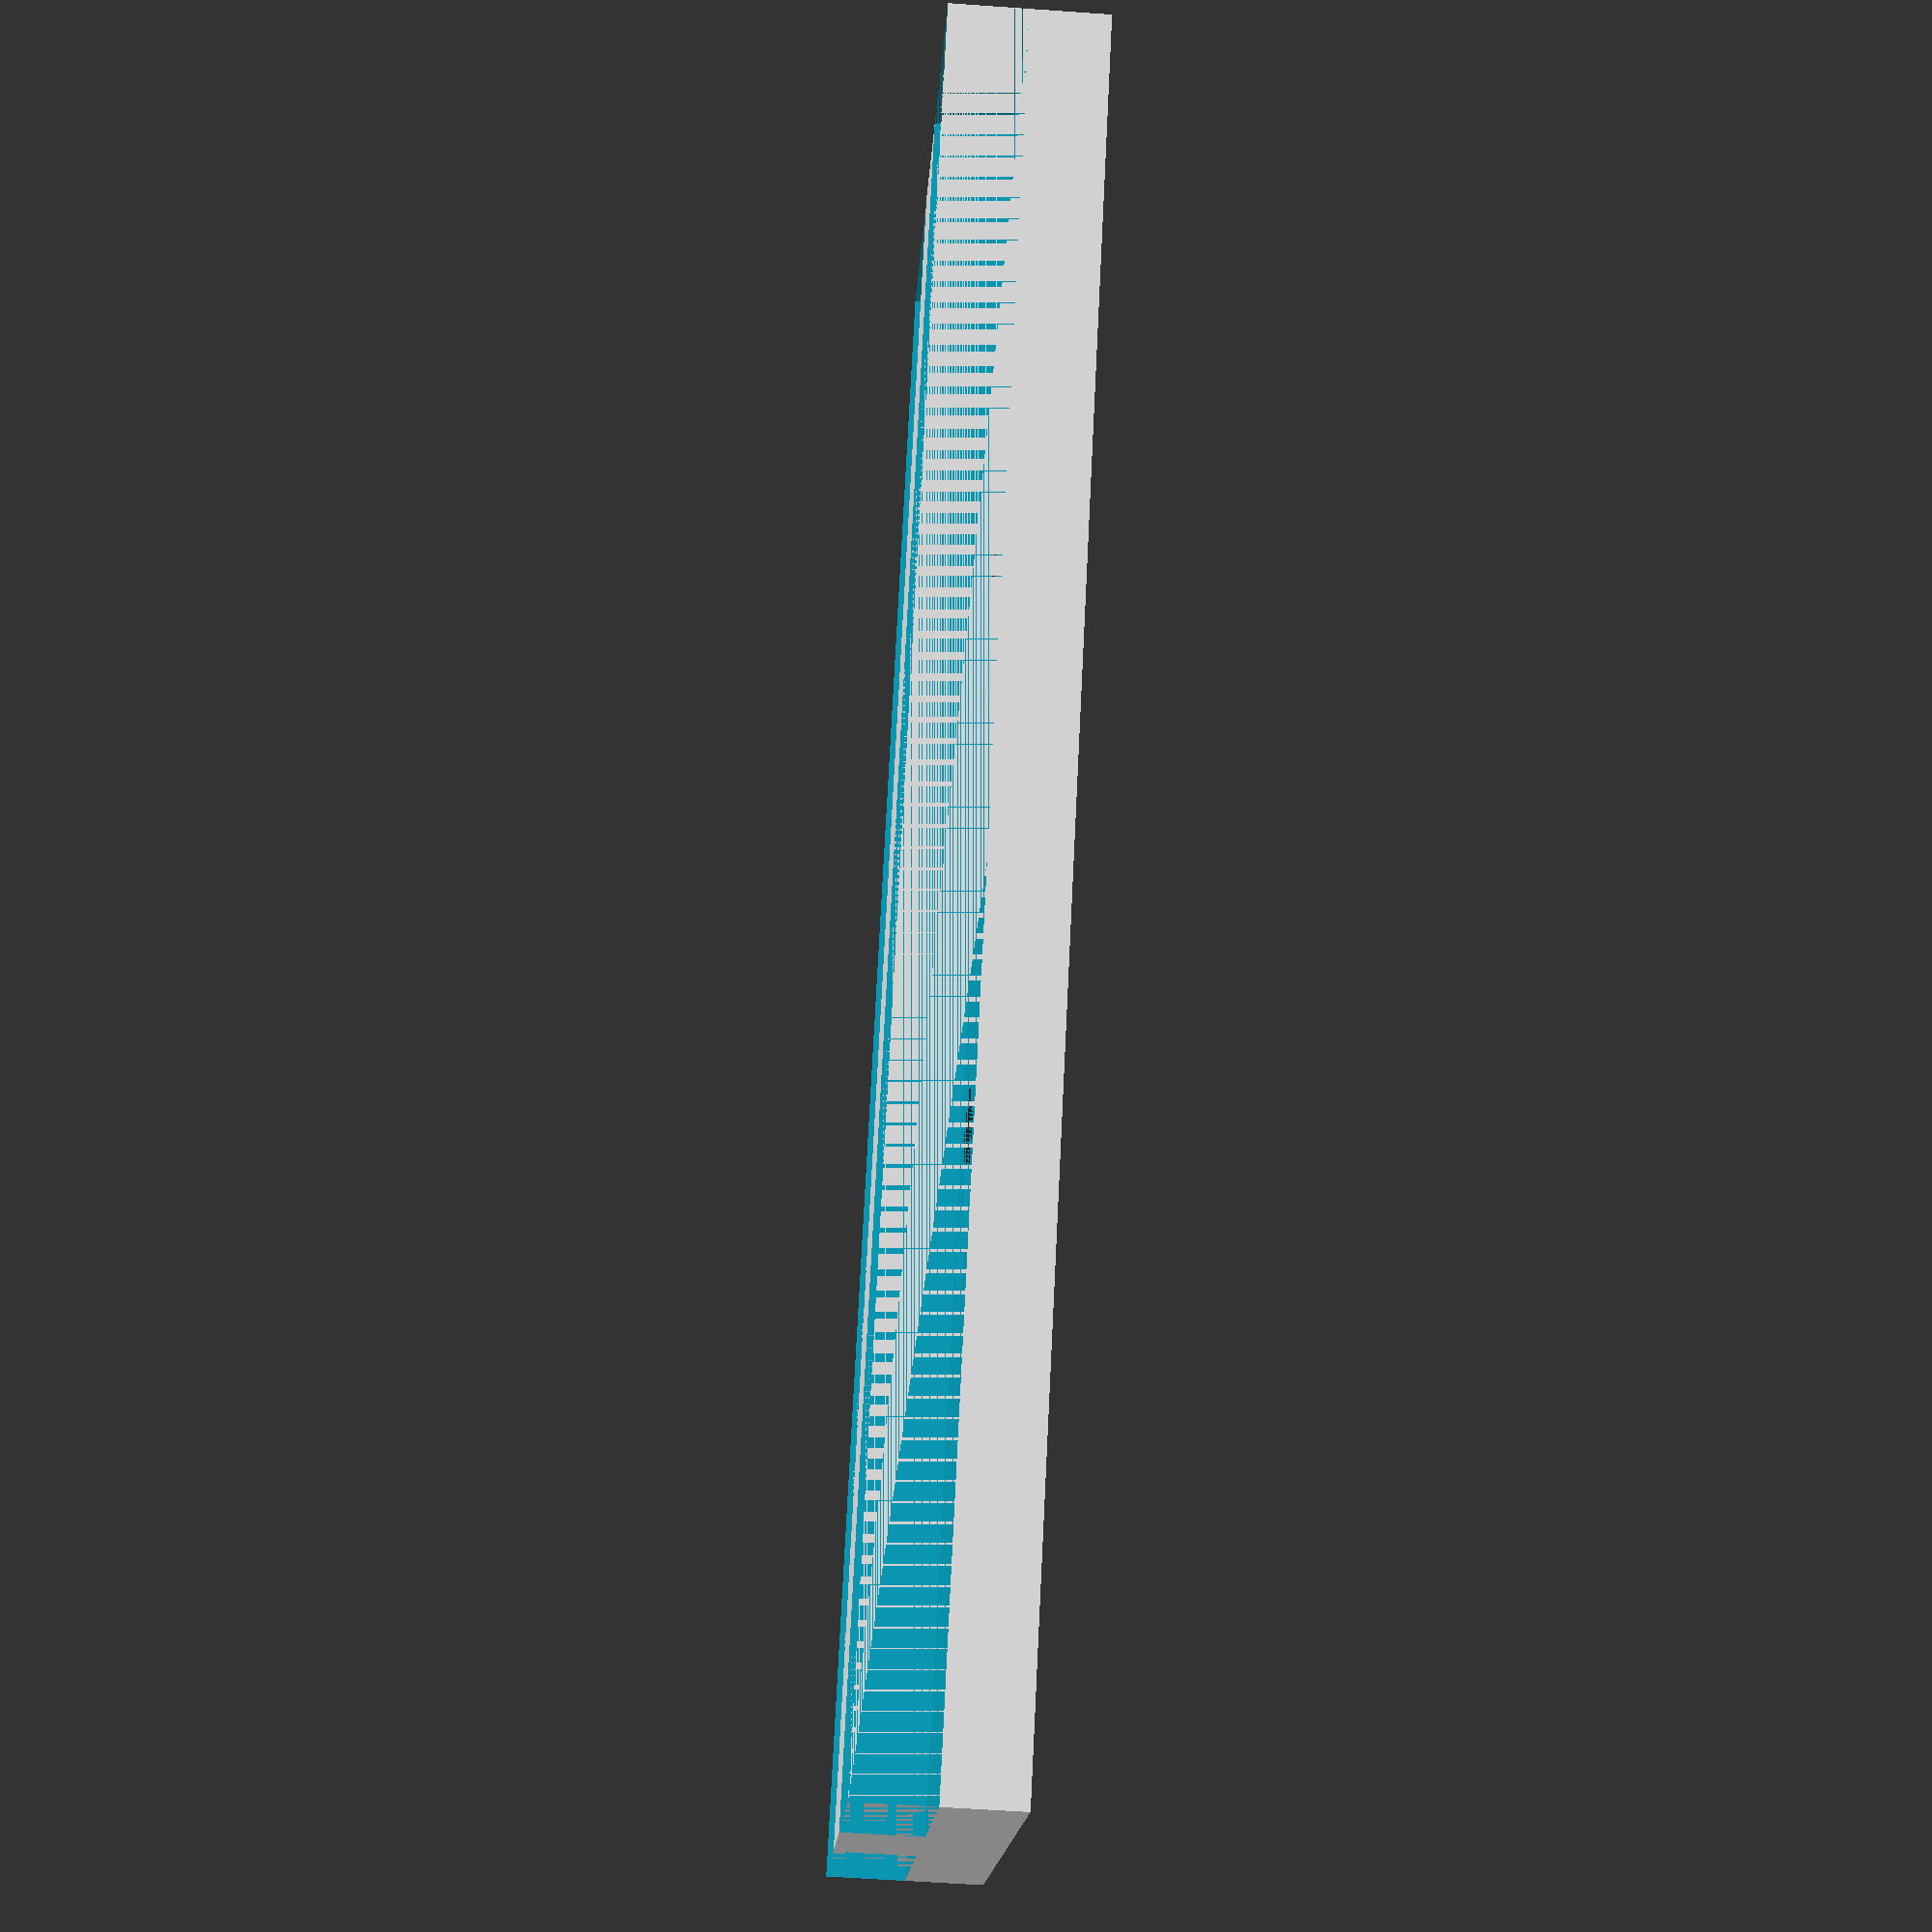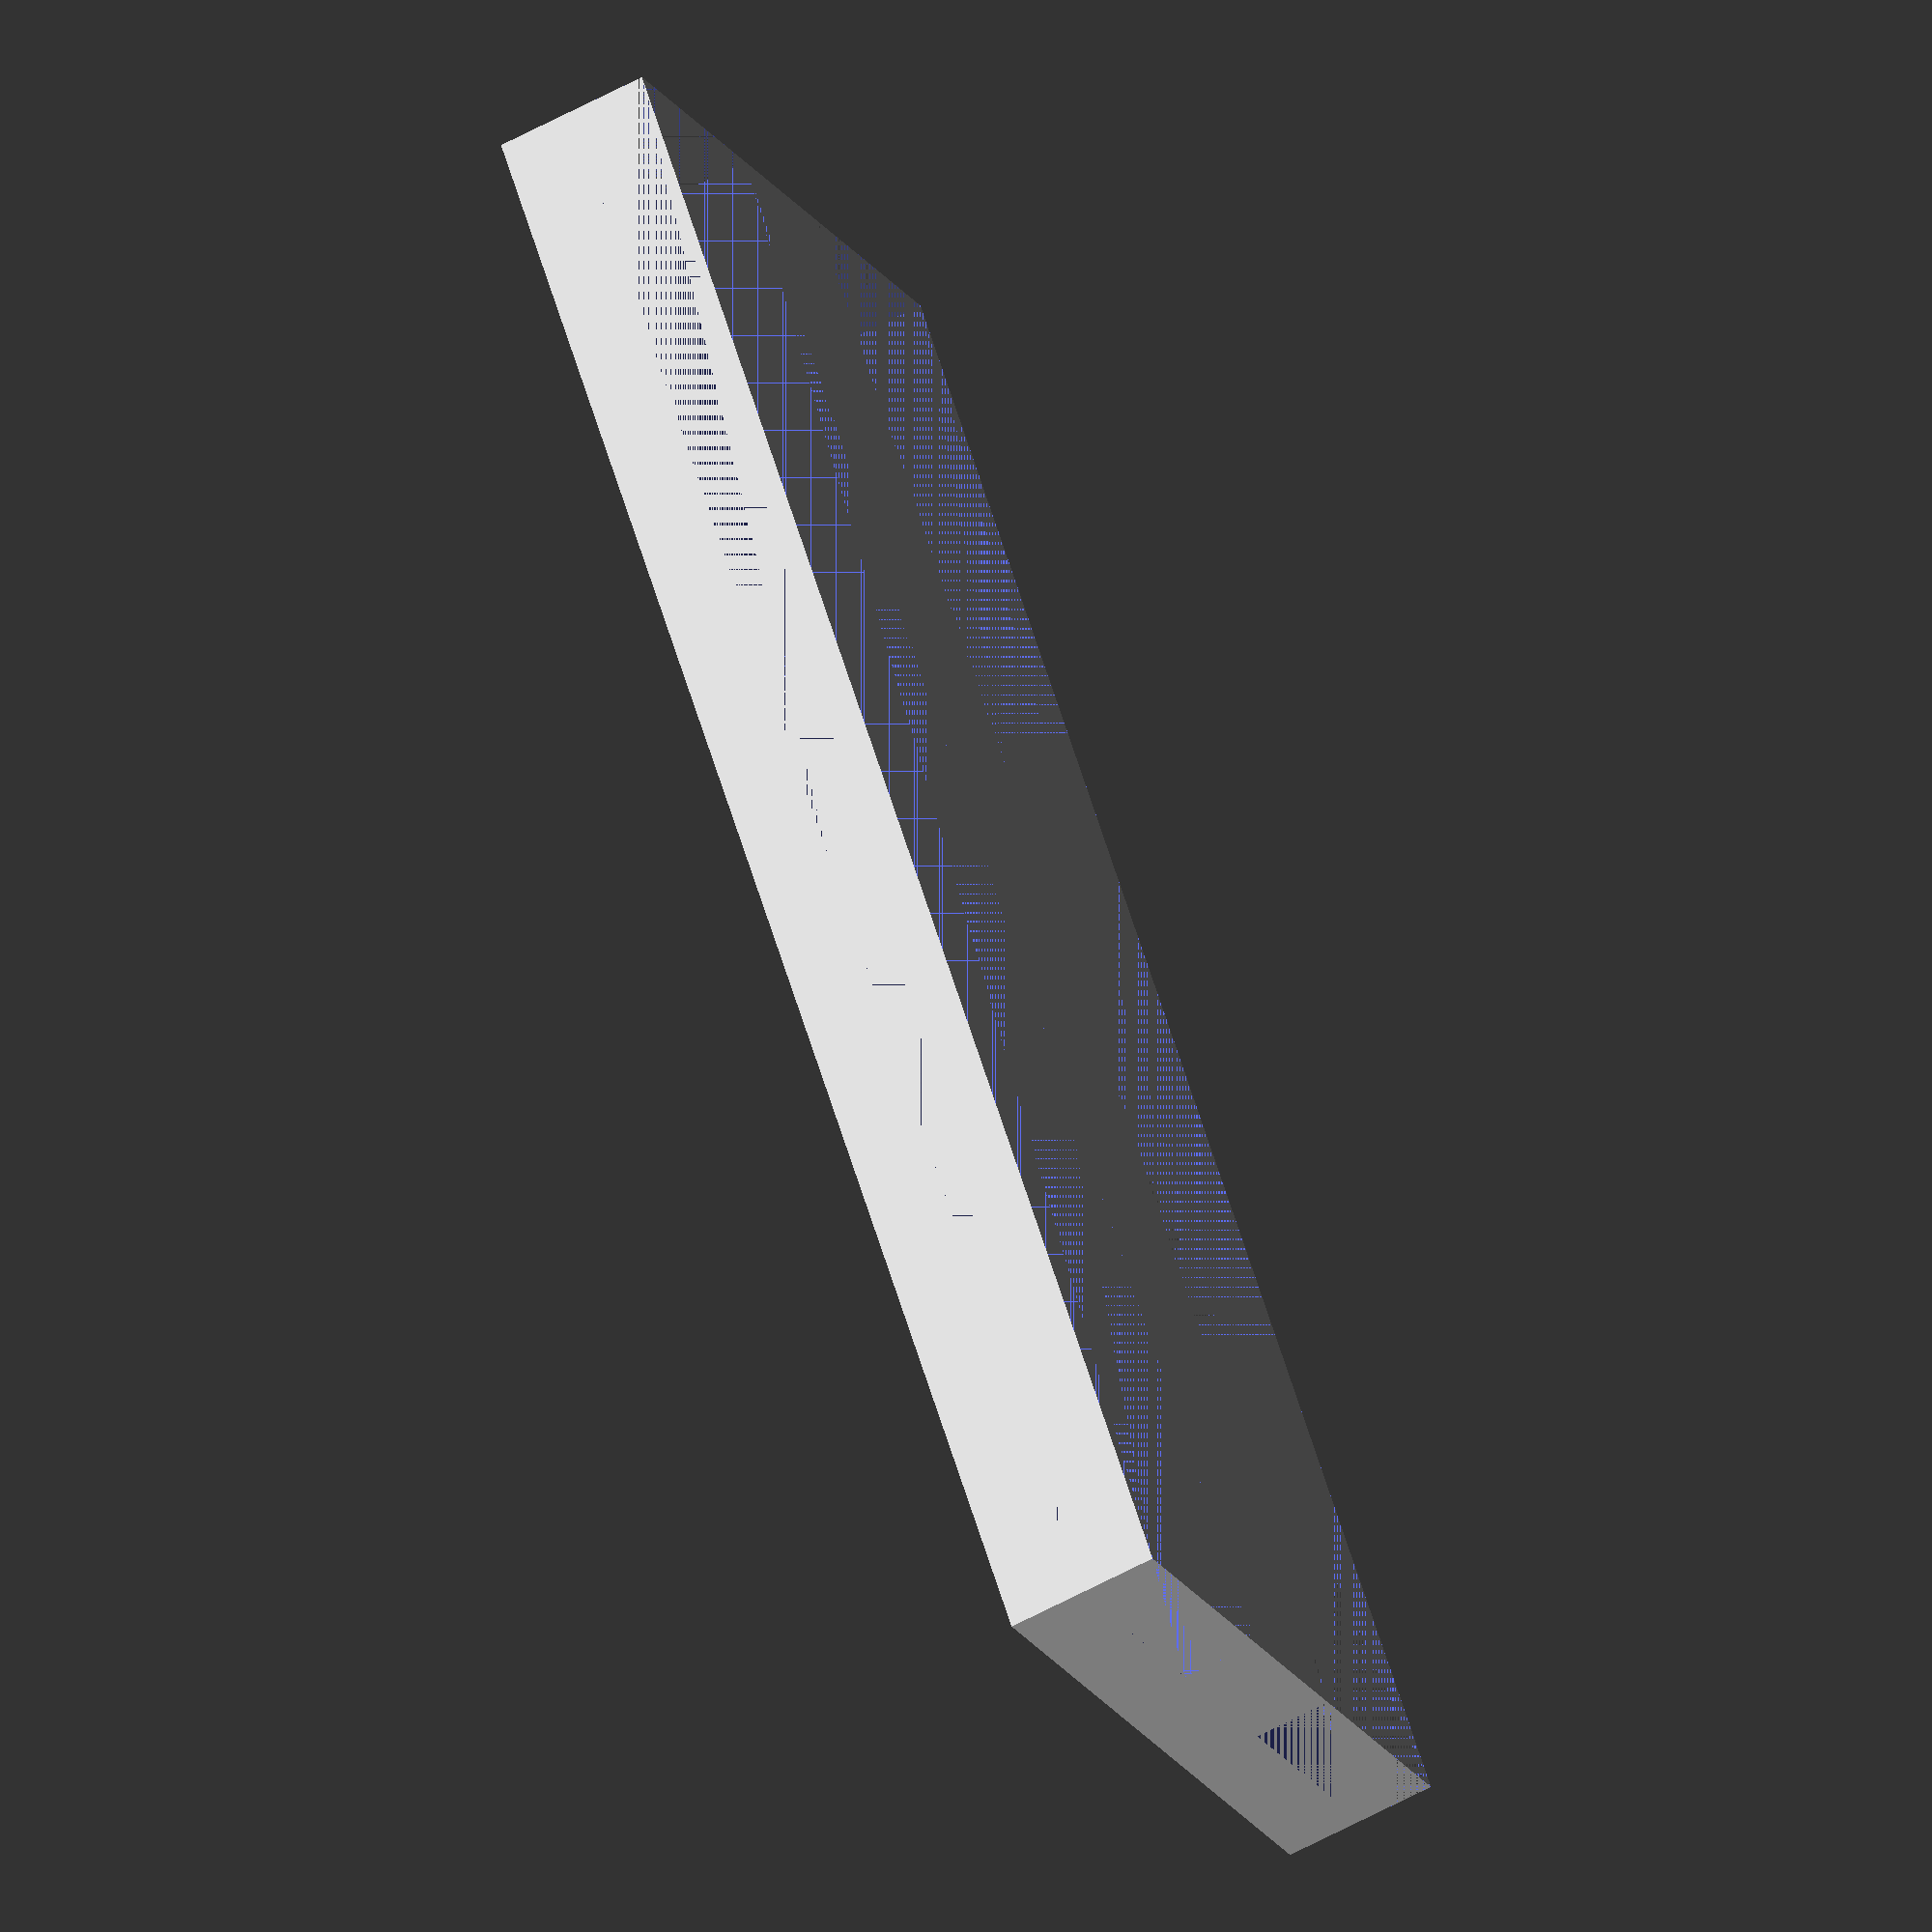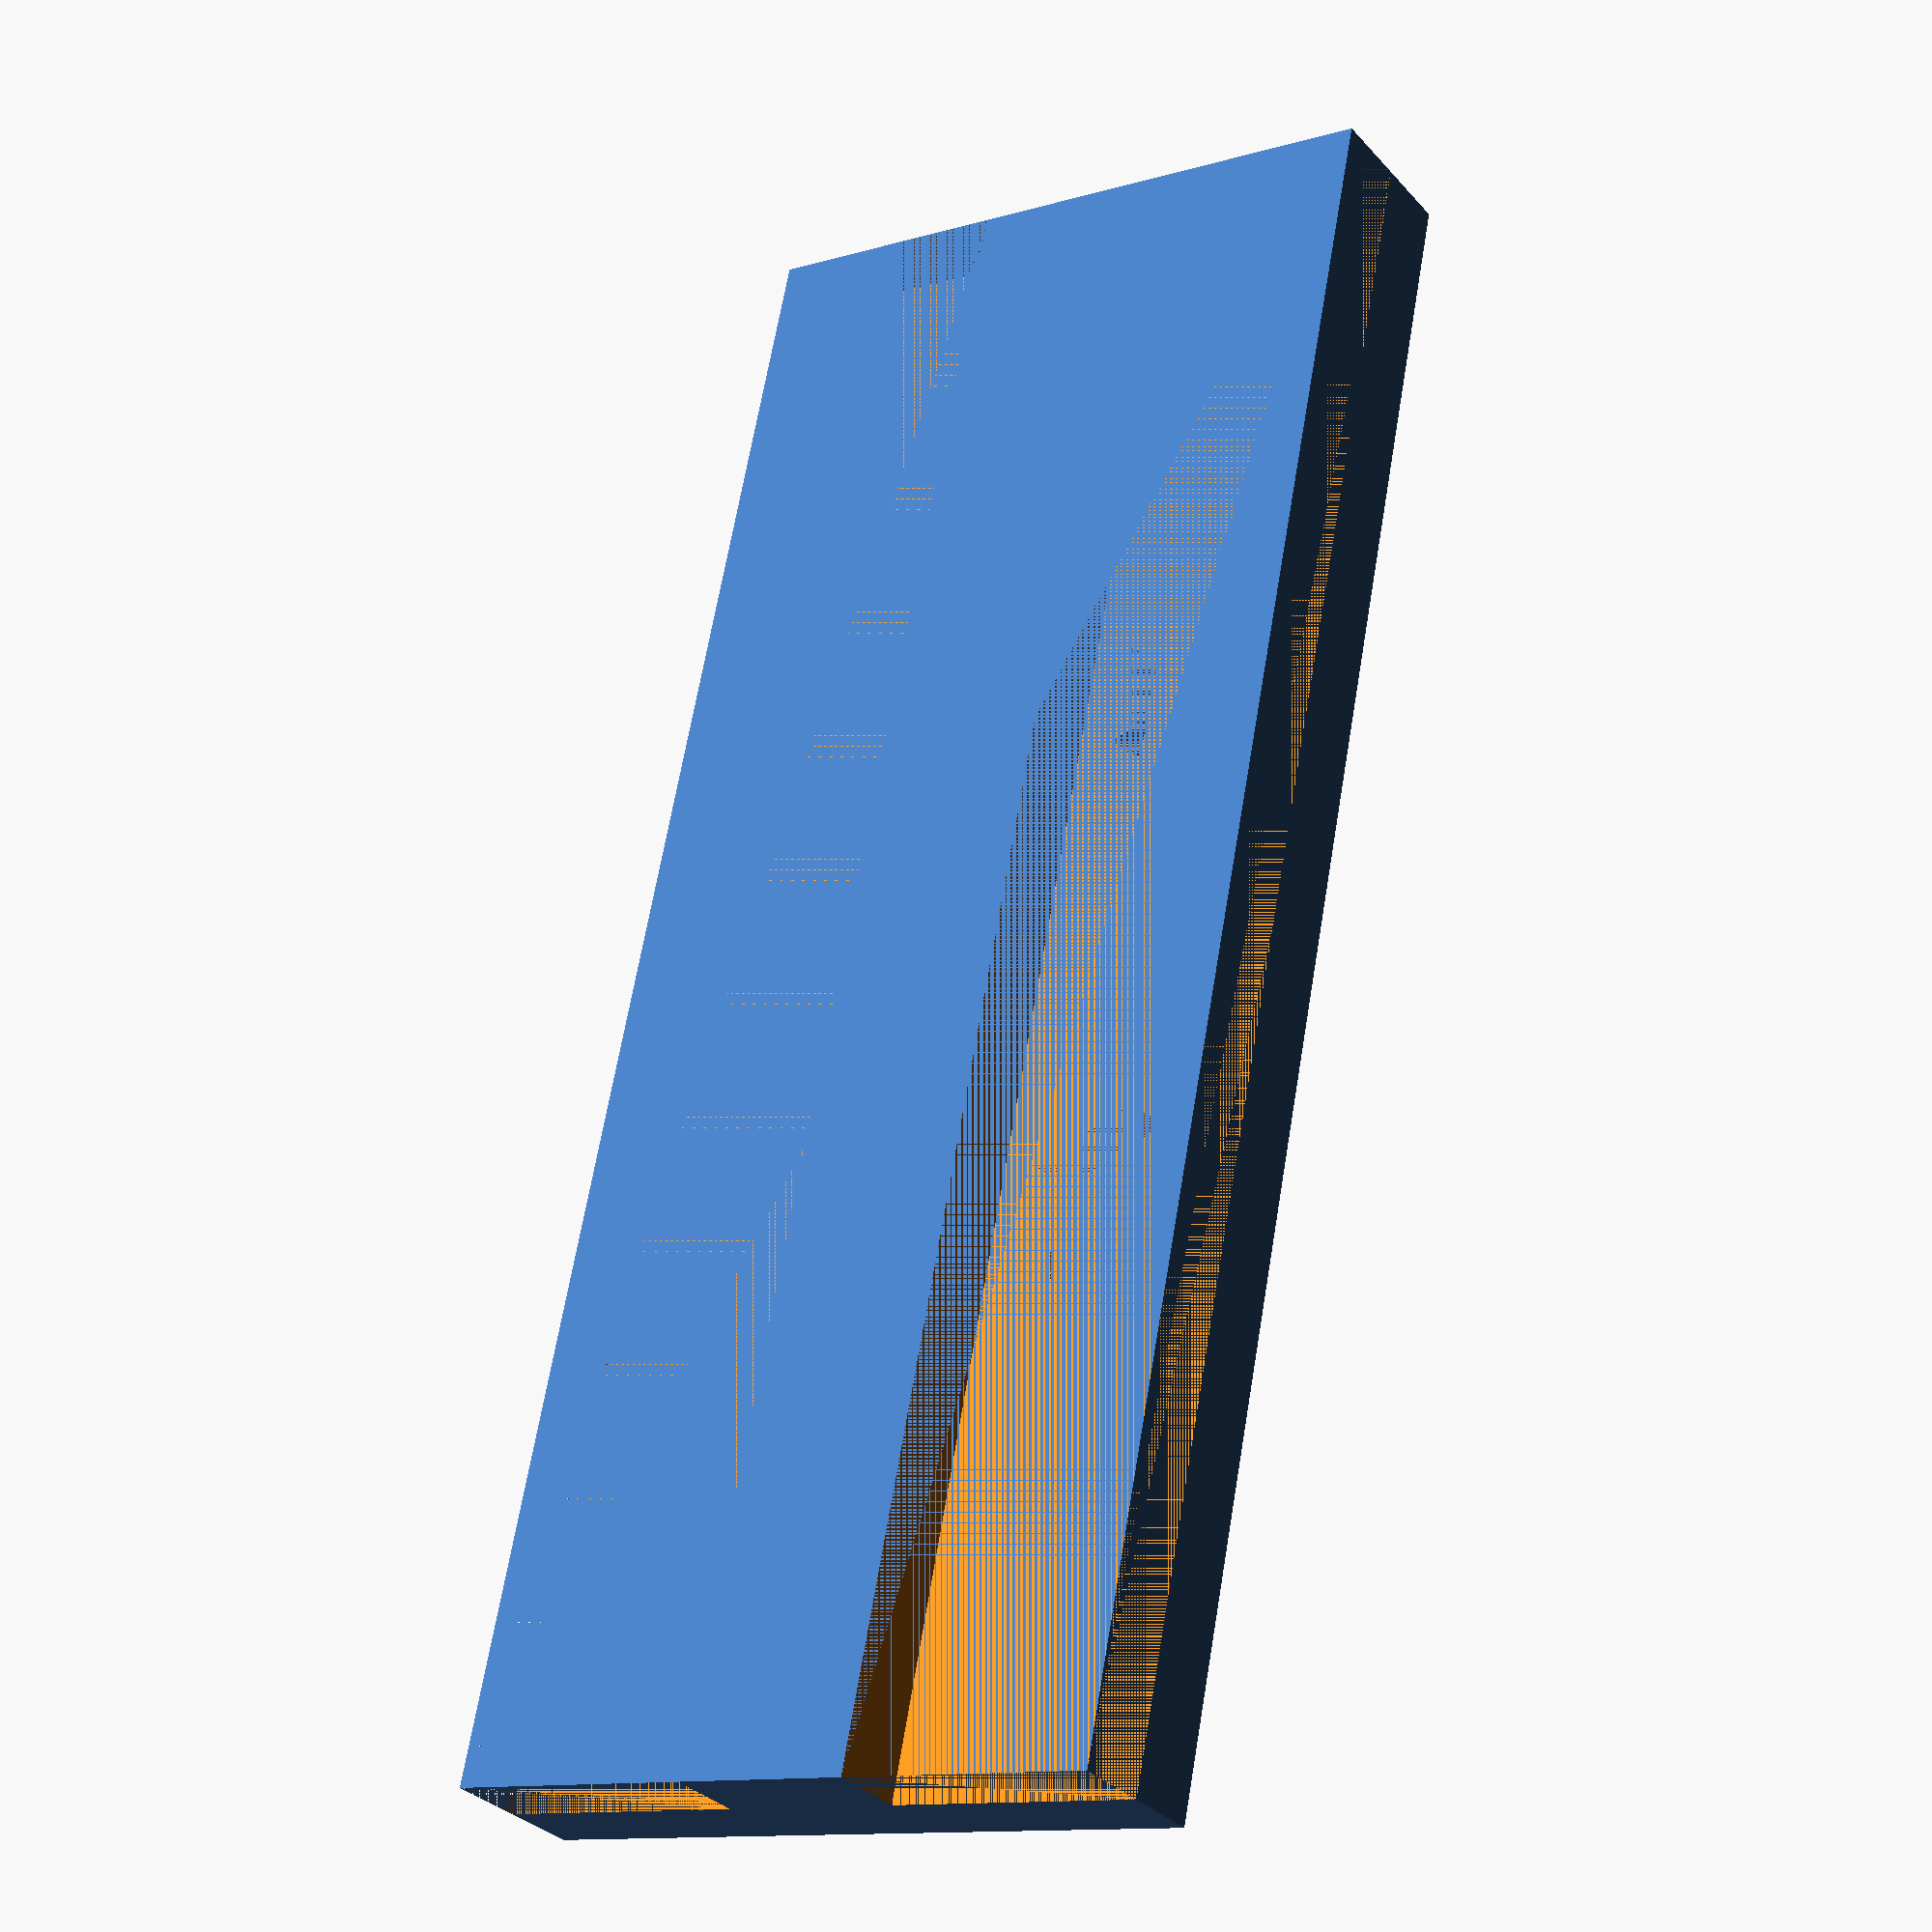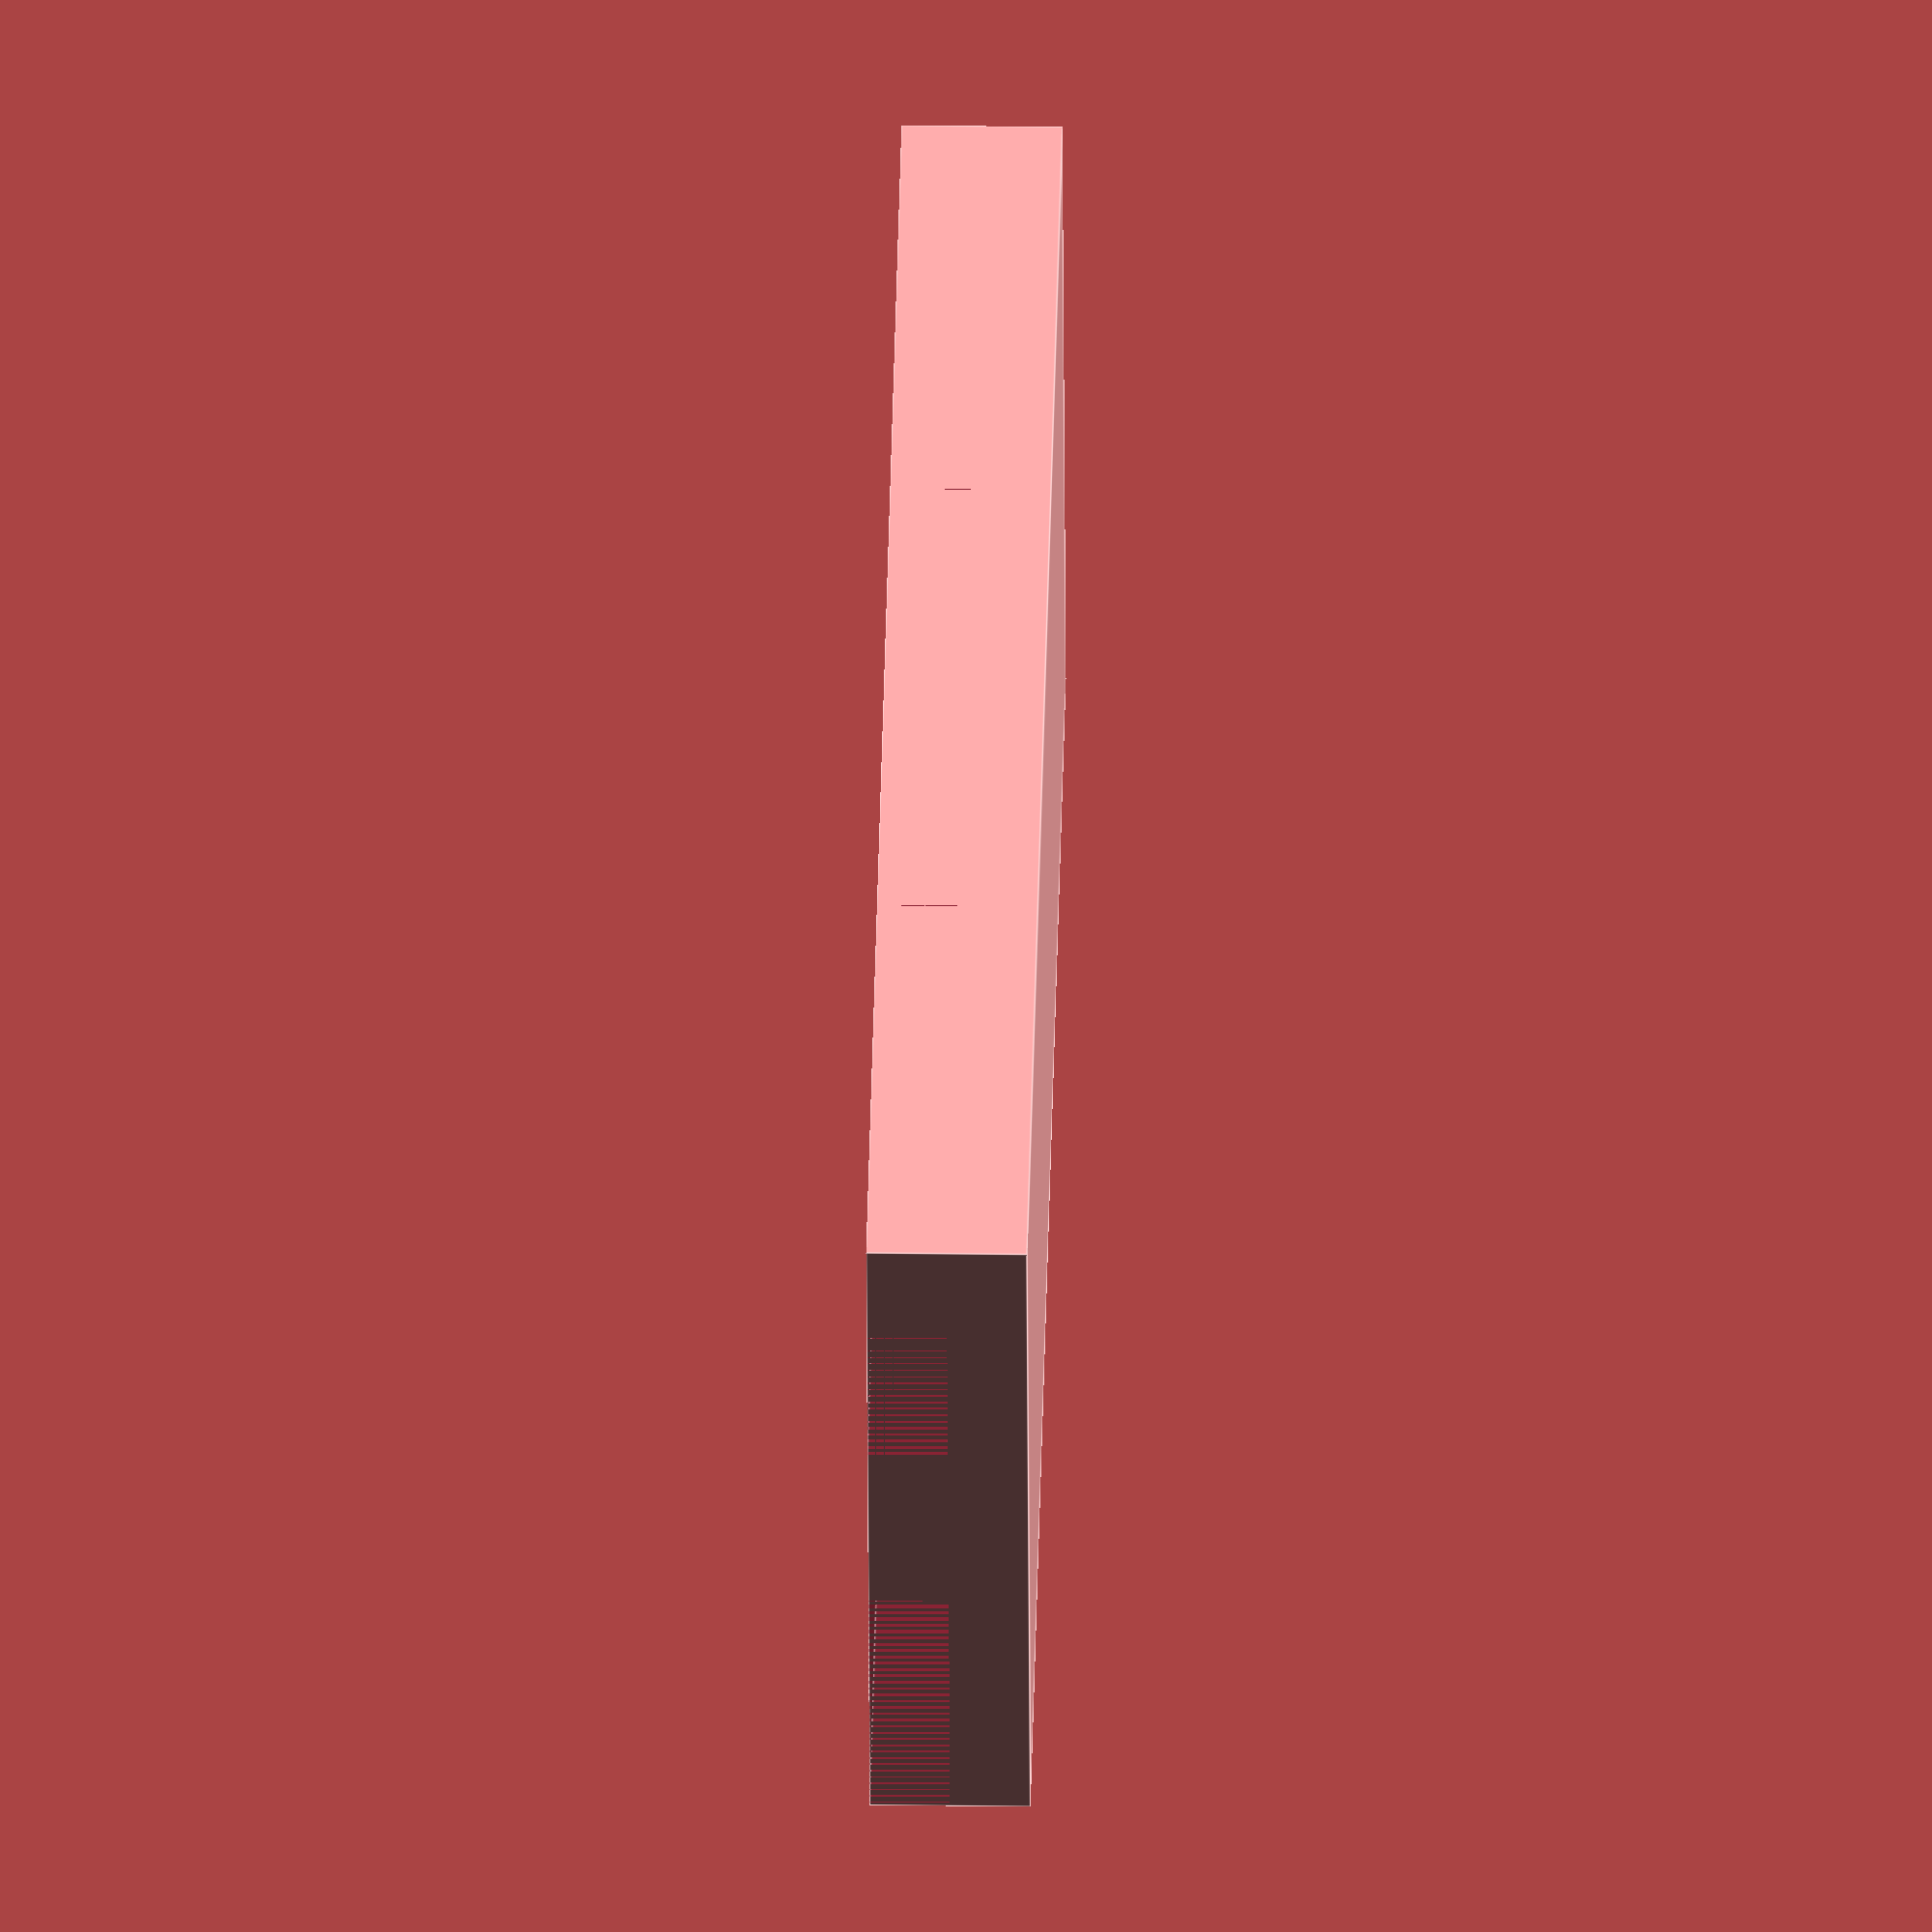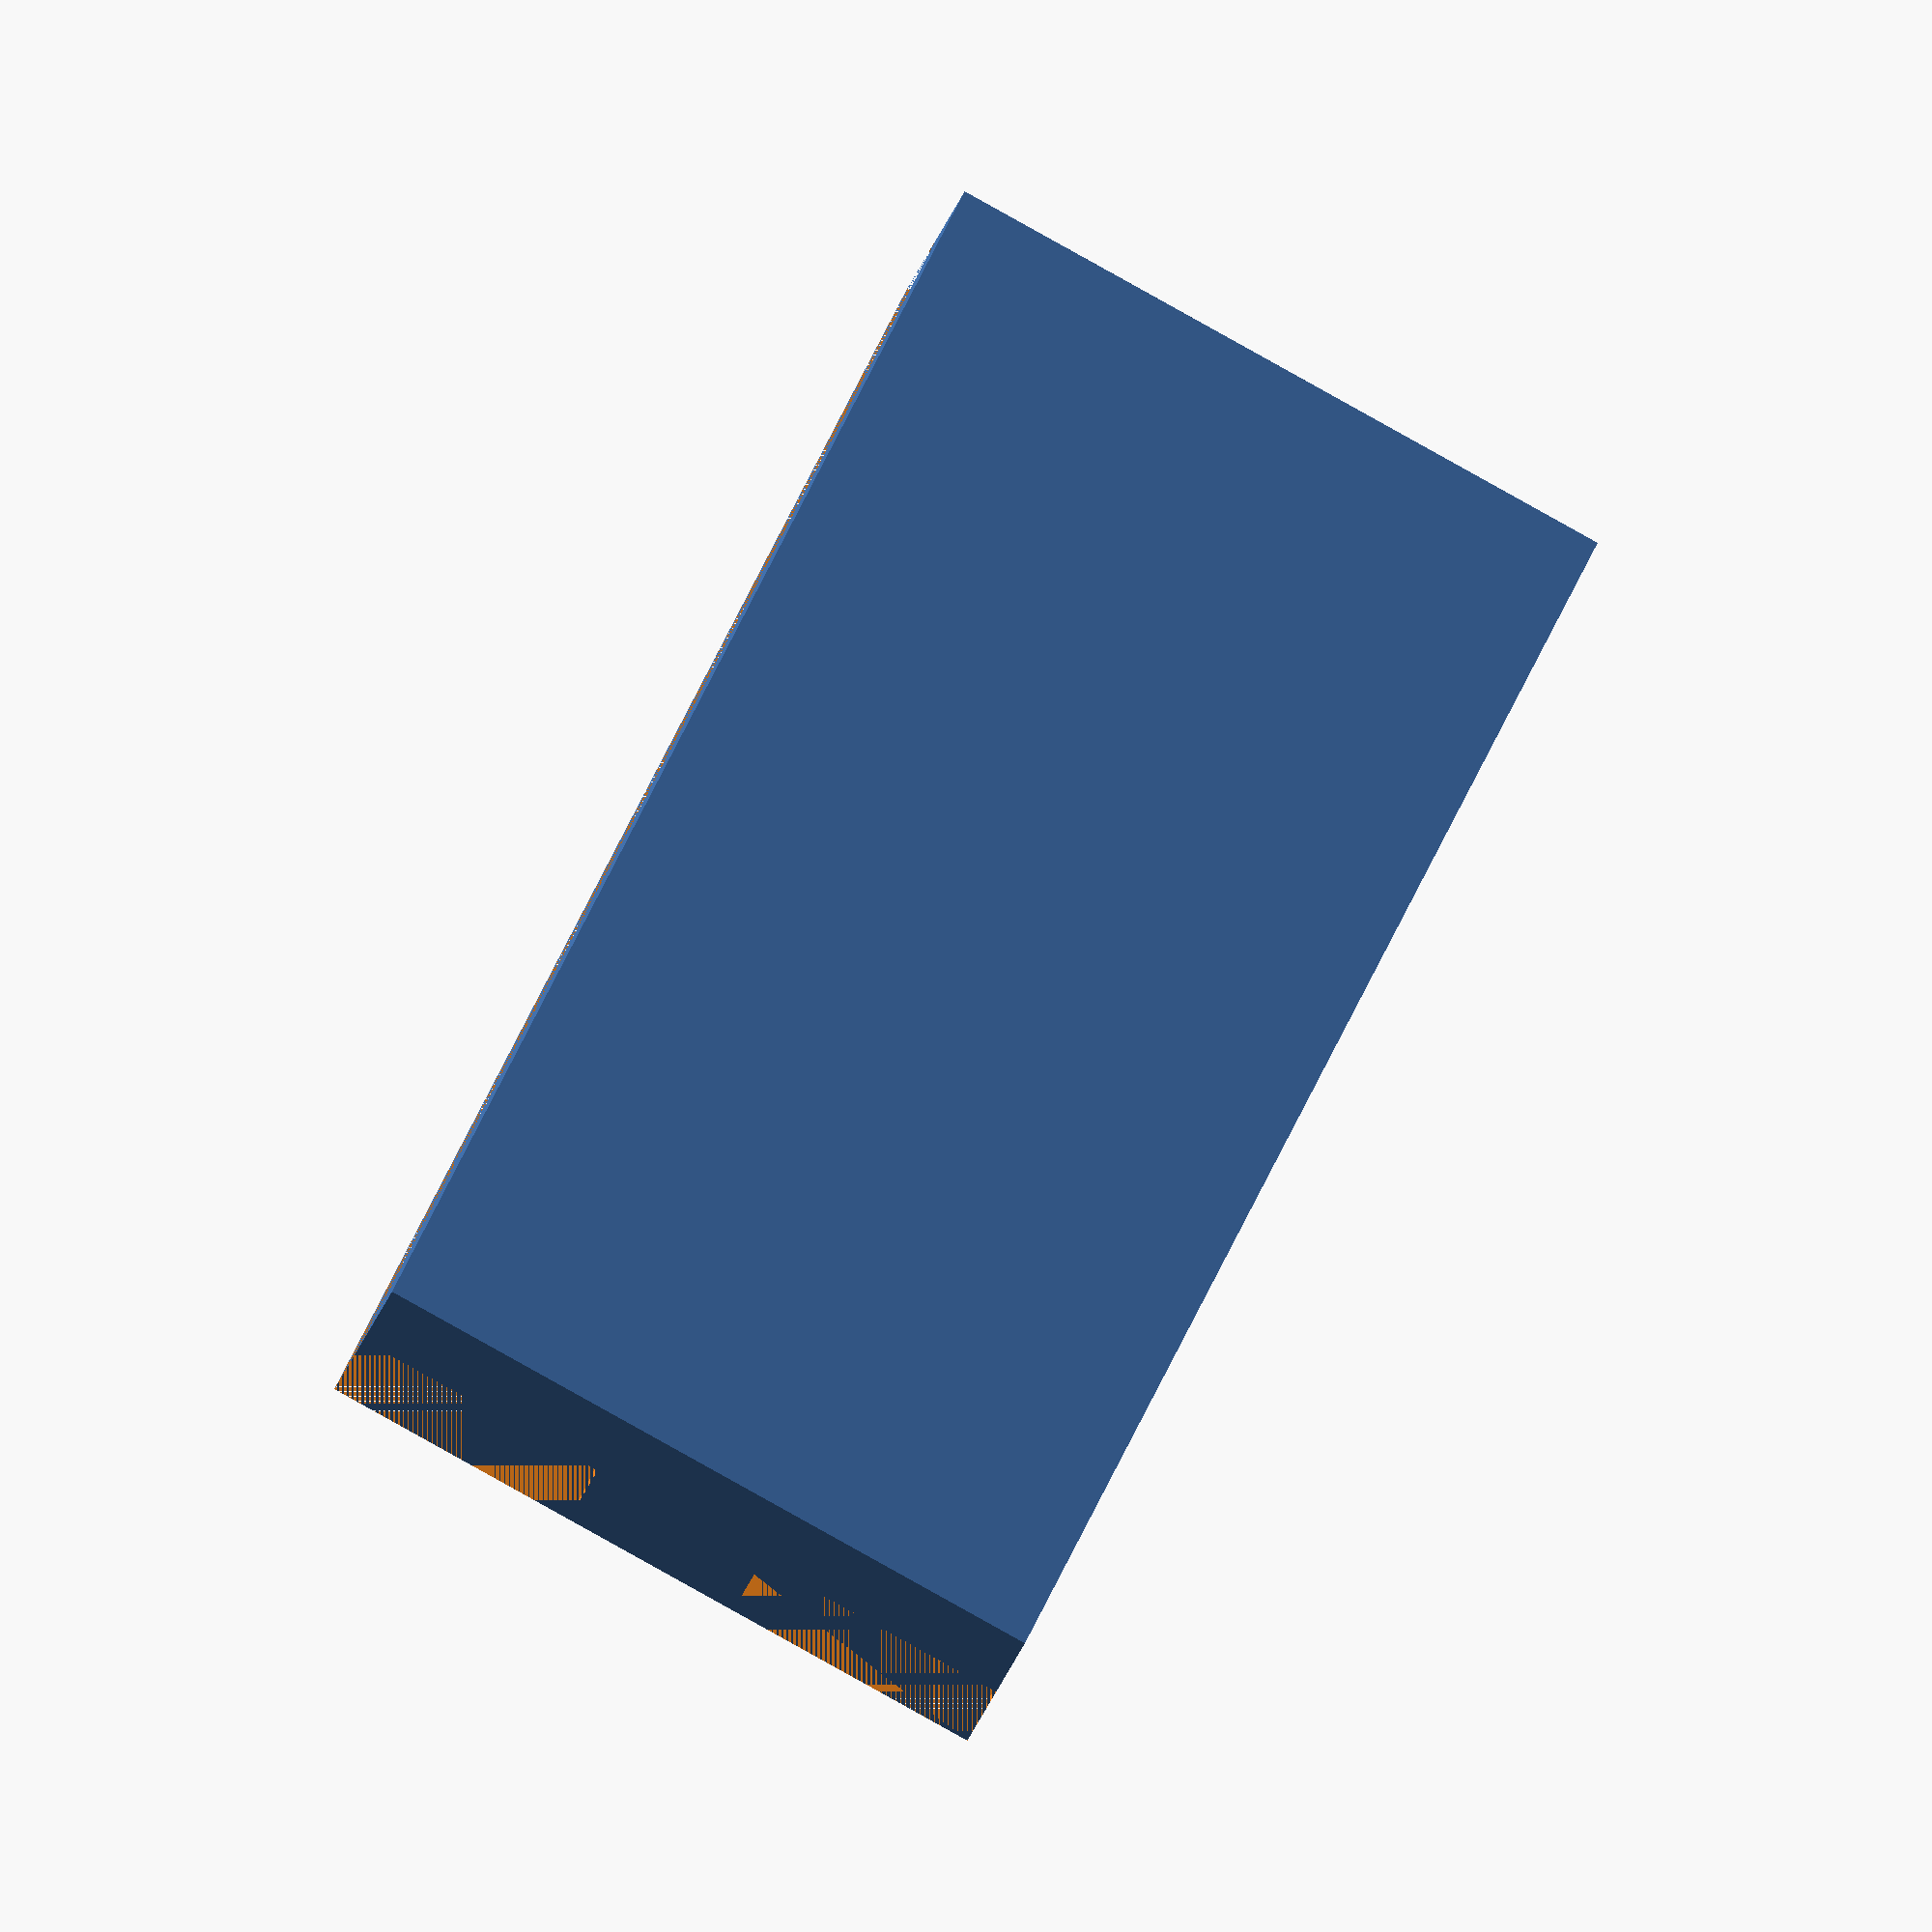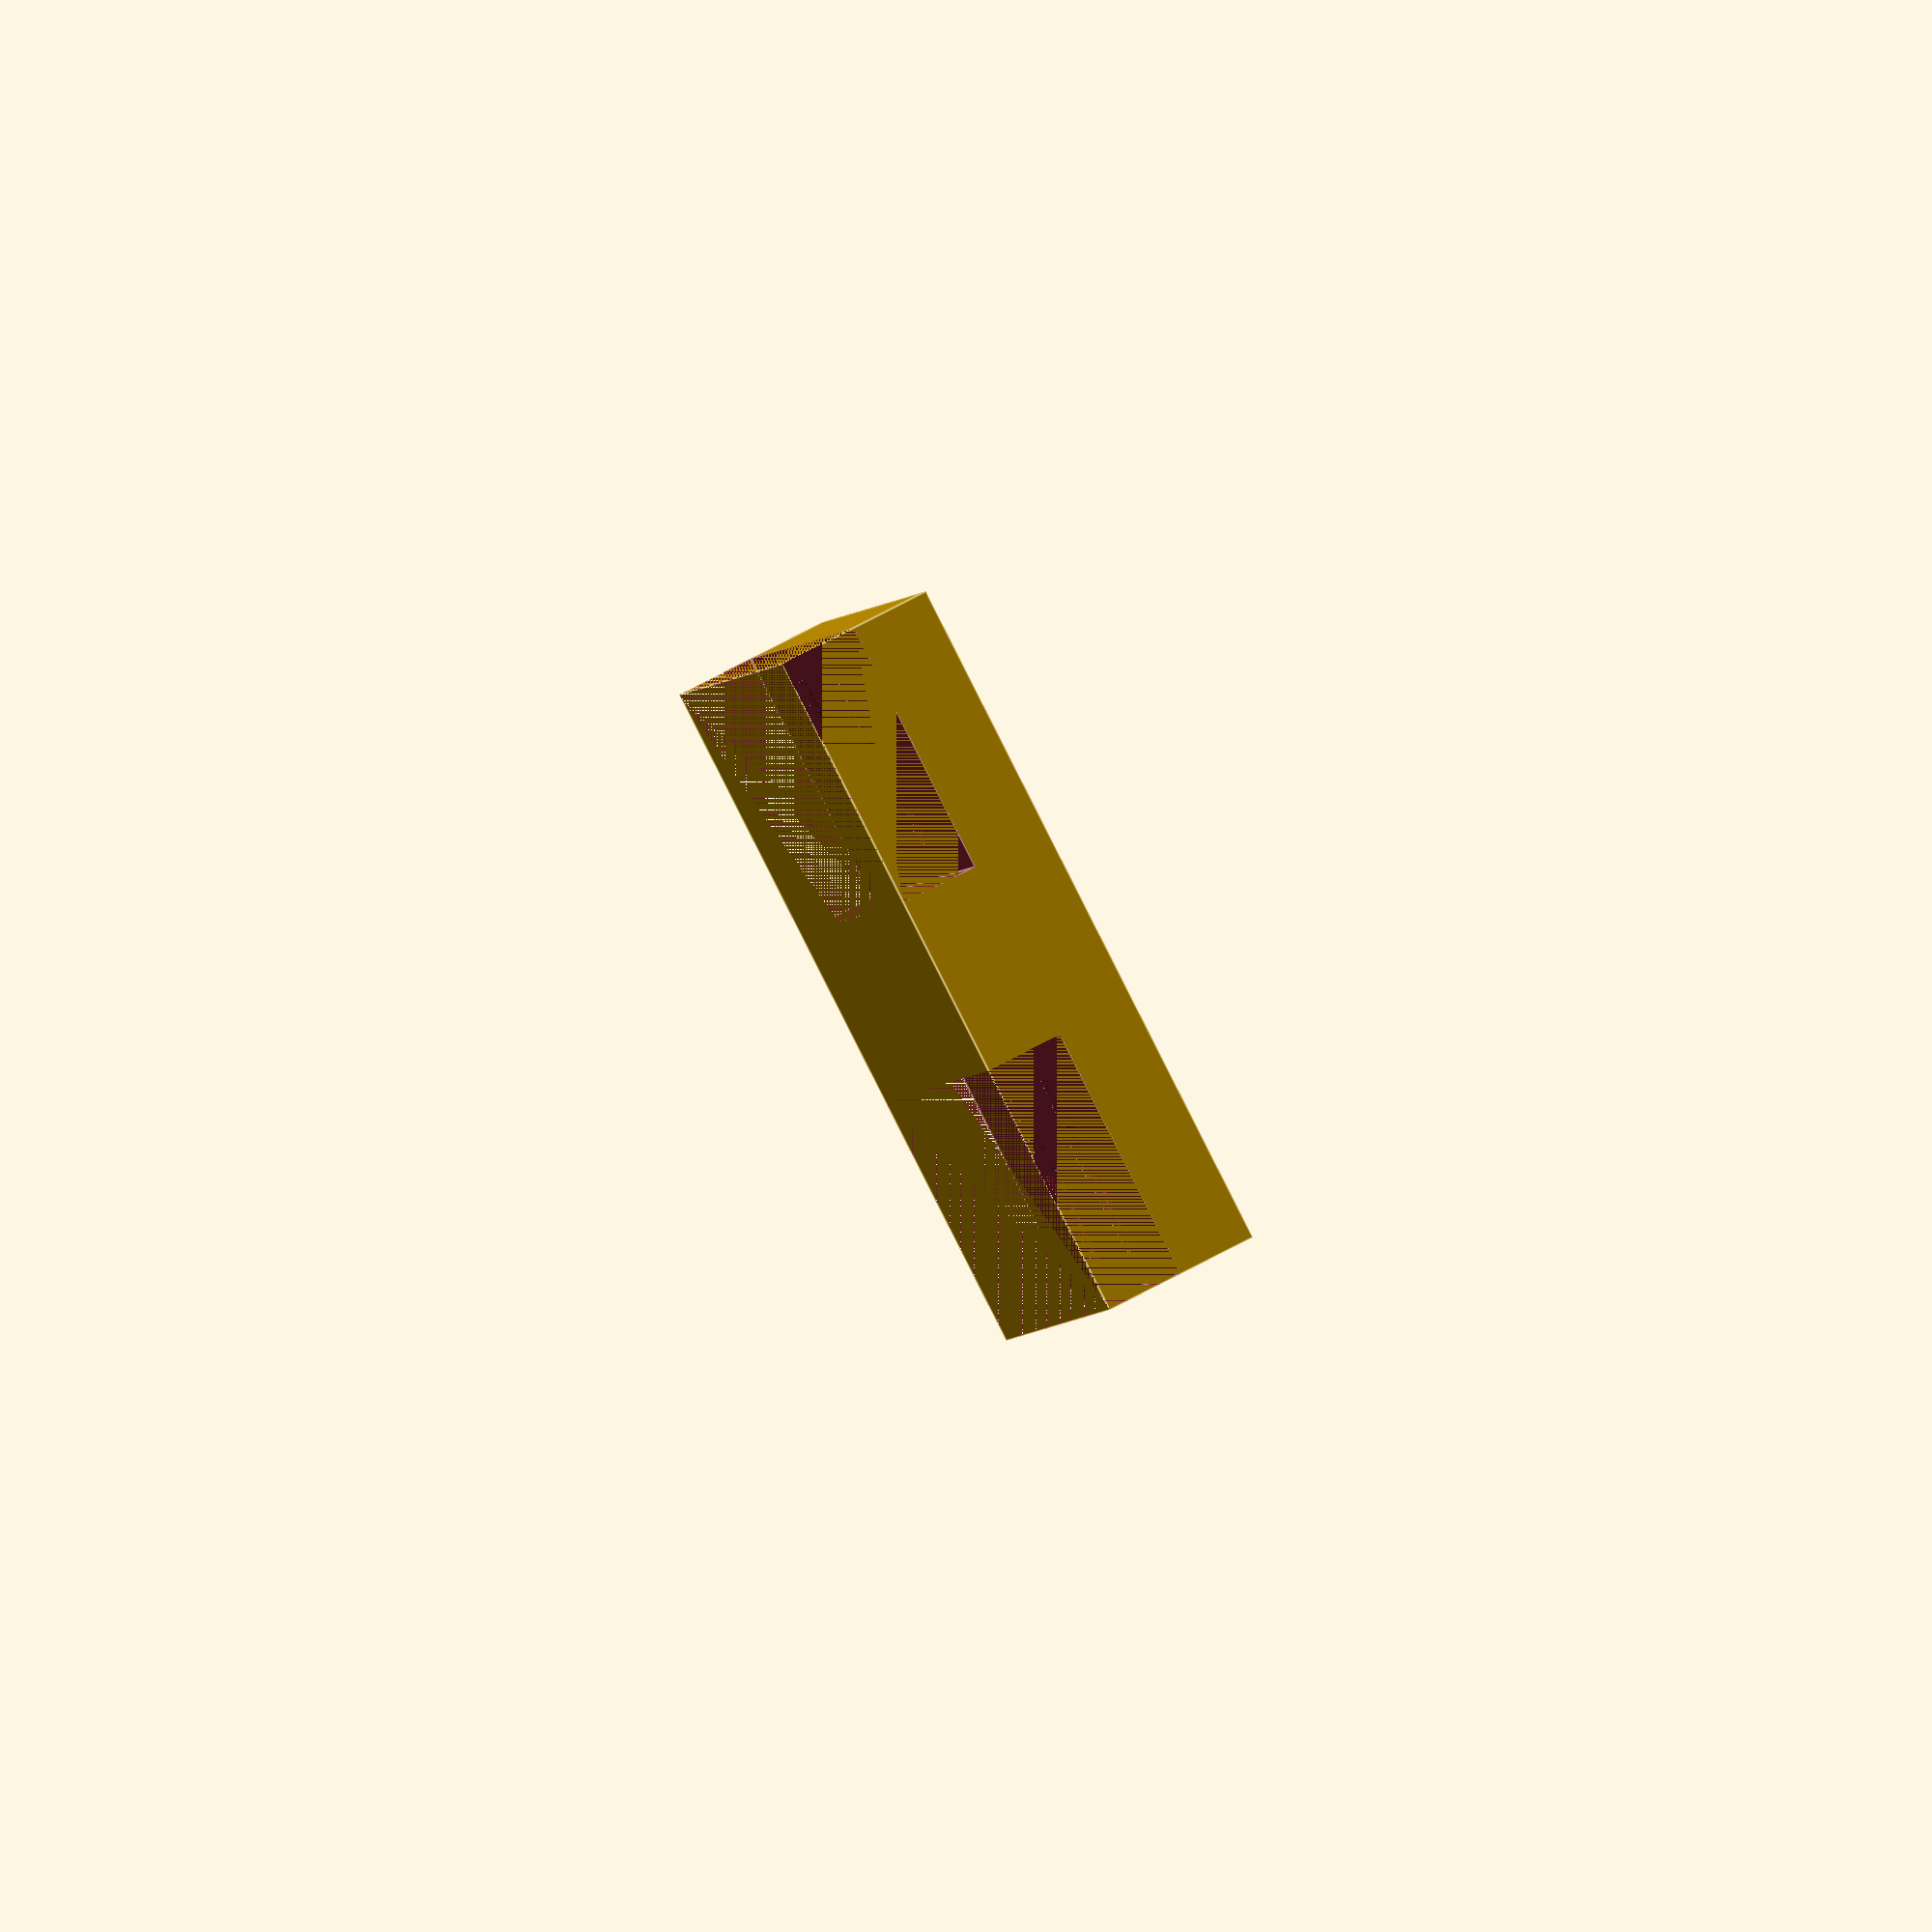
<openscad>
lipHeight = 3;
lipLength = 10;
height = 6;
//length = height + 10 * 2 + lipLength * 2;
length = 27;
width = 65;
protrusionHeight = 2;
protrusionRadius = 4 + .2;
protrusionWidthOffset = width / 3;
protrusionLengthOffset = lipLength / 2;

$fn=6;
union() {
    difference() {
        cube([width, length, height]);
        translate([0, 0, height - lipHeight])
            cube([width, lipLength, lipHeight]);
        translate([0, length - lipLength, height - lipHeight])
            cube([width, lipLength, lipHeight]);
        translate([protrusionWidthOffset, protrusionLengthOffset, height - (lipHeight + protrusionHeight)])
            cylinder(r=protrusionRadius, h=protrusionHeight);
        translate([(width - protrusionWidthOffset), protrusionLengthOffset, height - (lipHeight + protrusionHeight)])
            cylinder(r=protrusionRadius, h=protrusionHeight);
        translate([protrusionWidthOffset, length - protrusionLengthOffset, height - (lipHeight + protrusionHeight)])
            cylinder(r=protrusionRadius, h=protrusionHeight);
        translate([(width - protrusionWidthOffset), length - protrusionLengthOffset, height - (lipHeight + protrusionHeight)])
            cylinder(r=protrusionRadius, h=protrusionHeight);
//        translate([0, length / 2 - height / 2, height - lipHeight])
//            cube([width, height, lipHeight]);
    };
};

</openscad>
<views>
elev=58.2 azim=132.4 roll=85.8 proj=p view=wireframe
elev=241.0 azim=52.7 roll=241.1 proj=o view=solid
elev=211.7 azim=281.5 roll=146.1 proj=p view=wireframe
elev=153.3 azim=193.6 roll=88.8 proj=o view=edges
elev=40.4 azim=69.4 roll=159.0 proj=o view=solid
elev=277.7 azim=277.5 roll=62.9 proj=o view=edges
</views>
